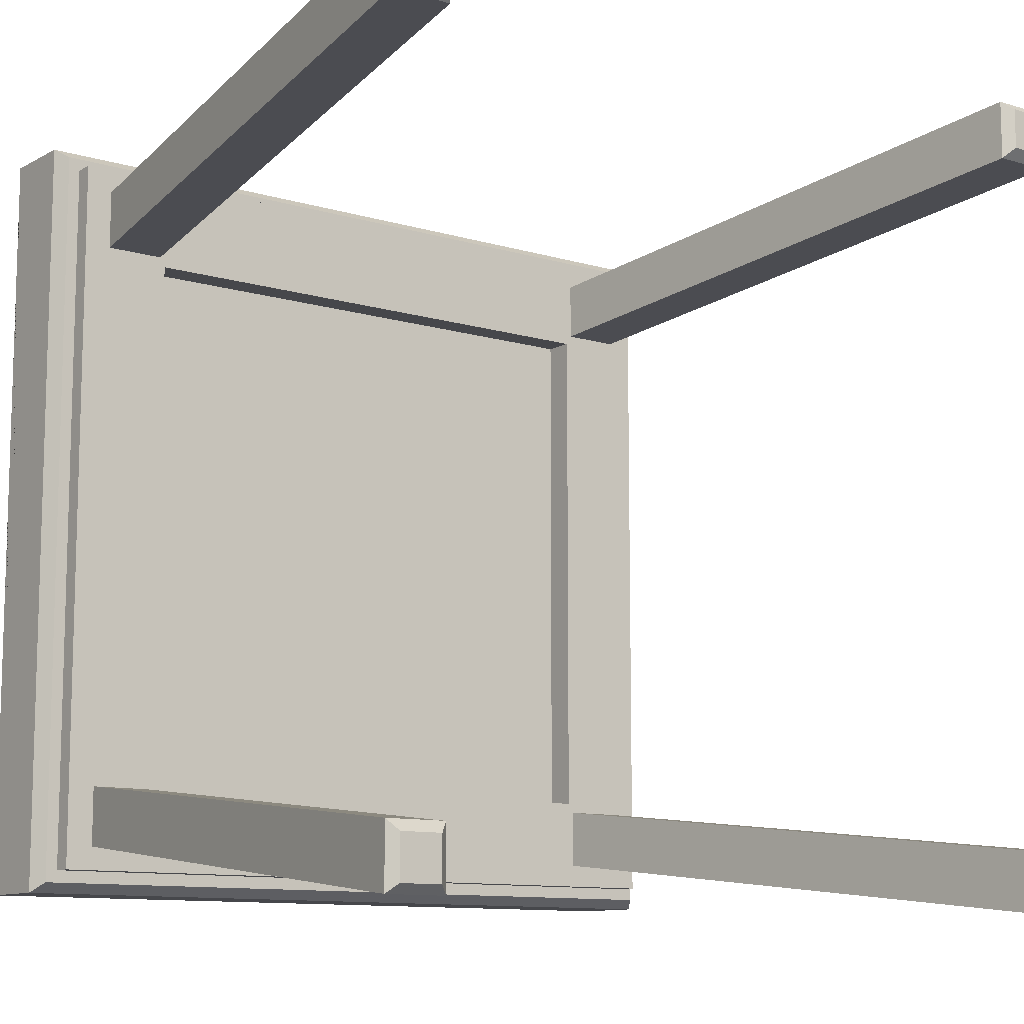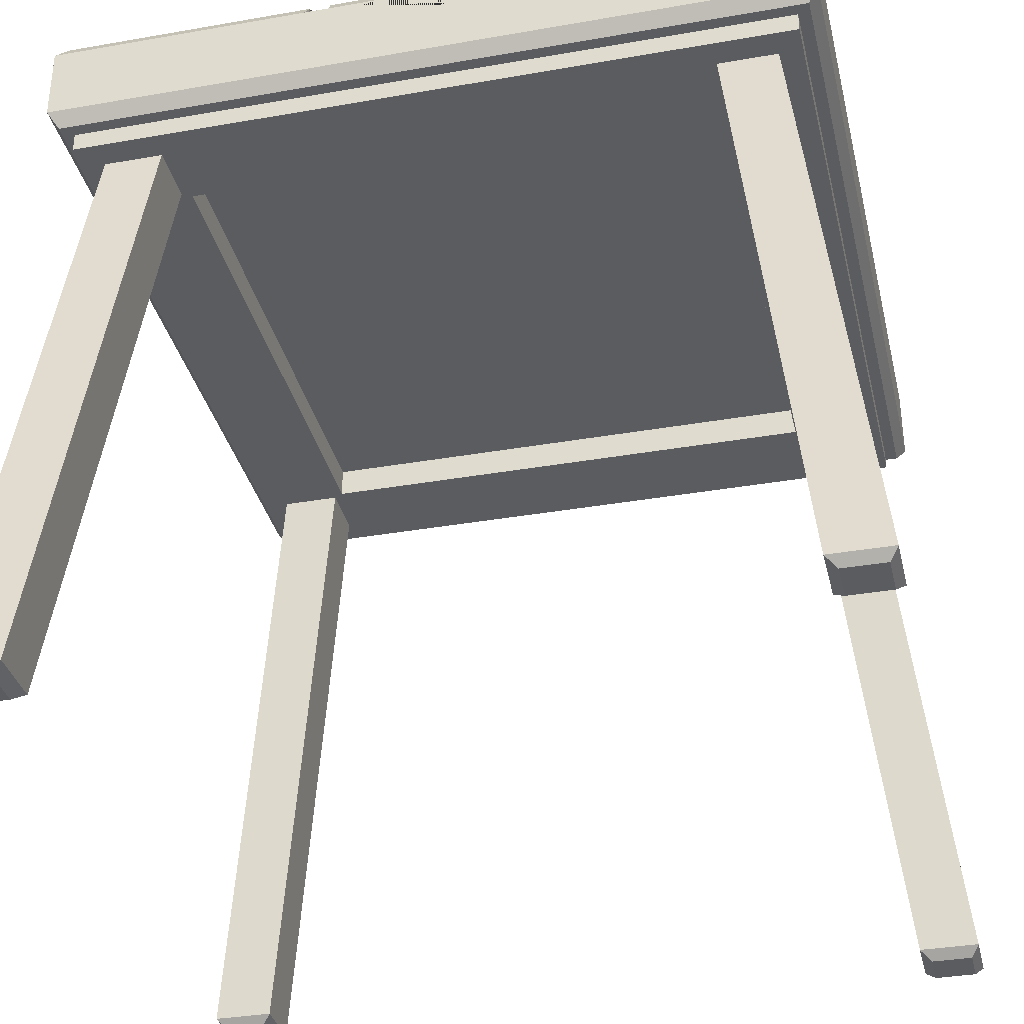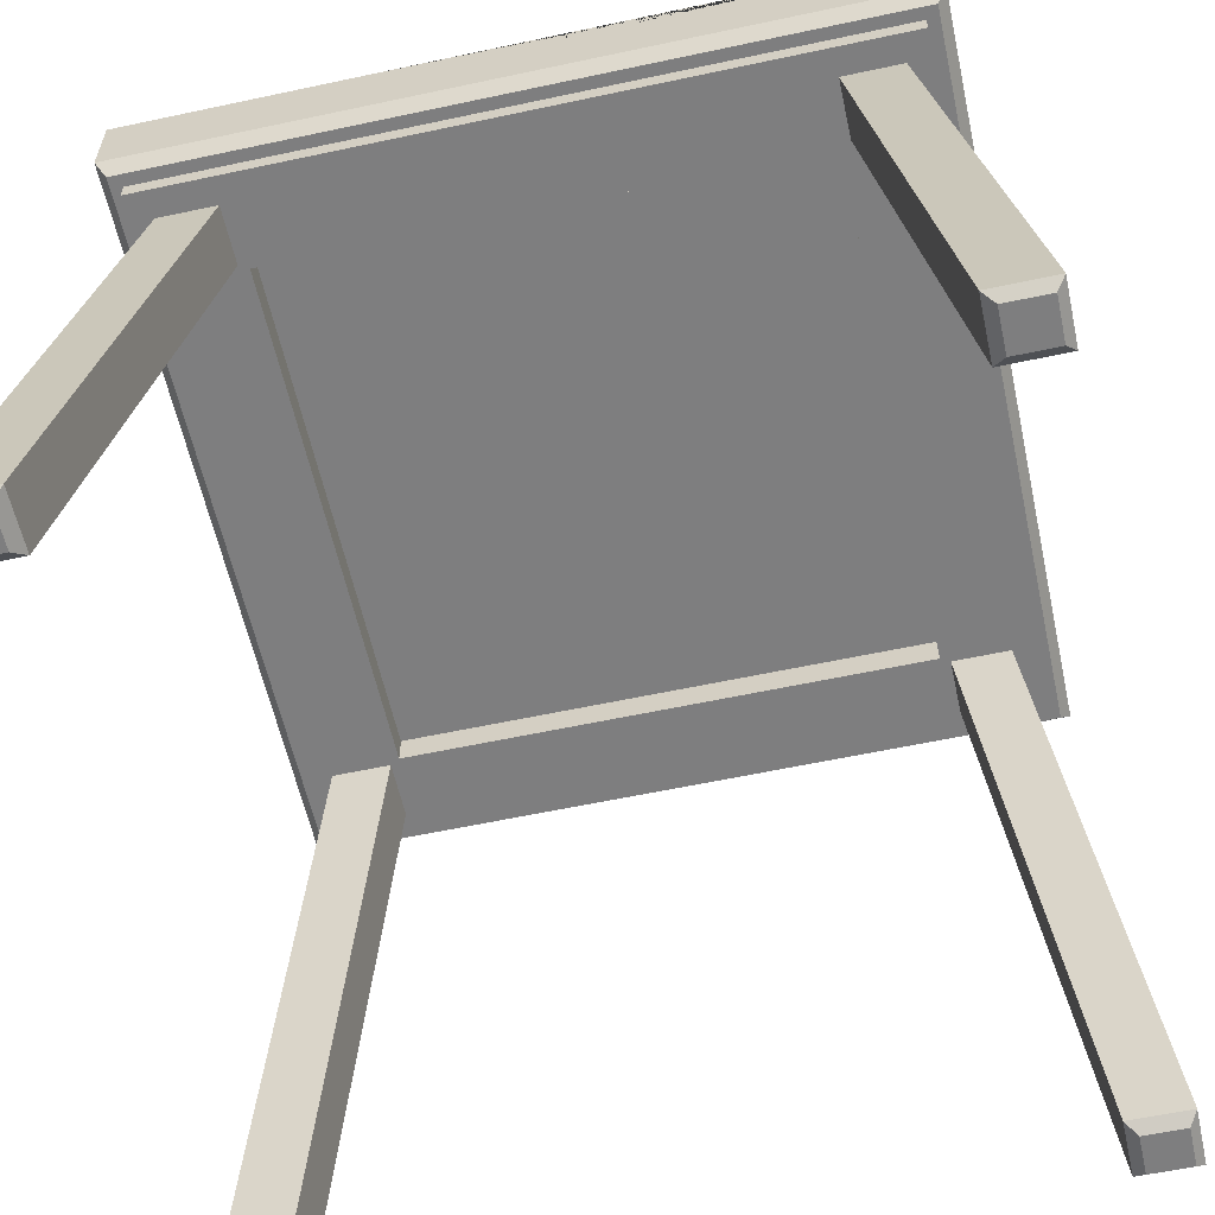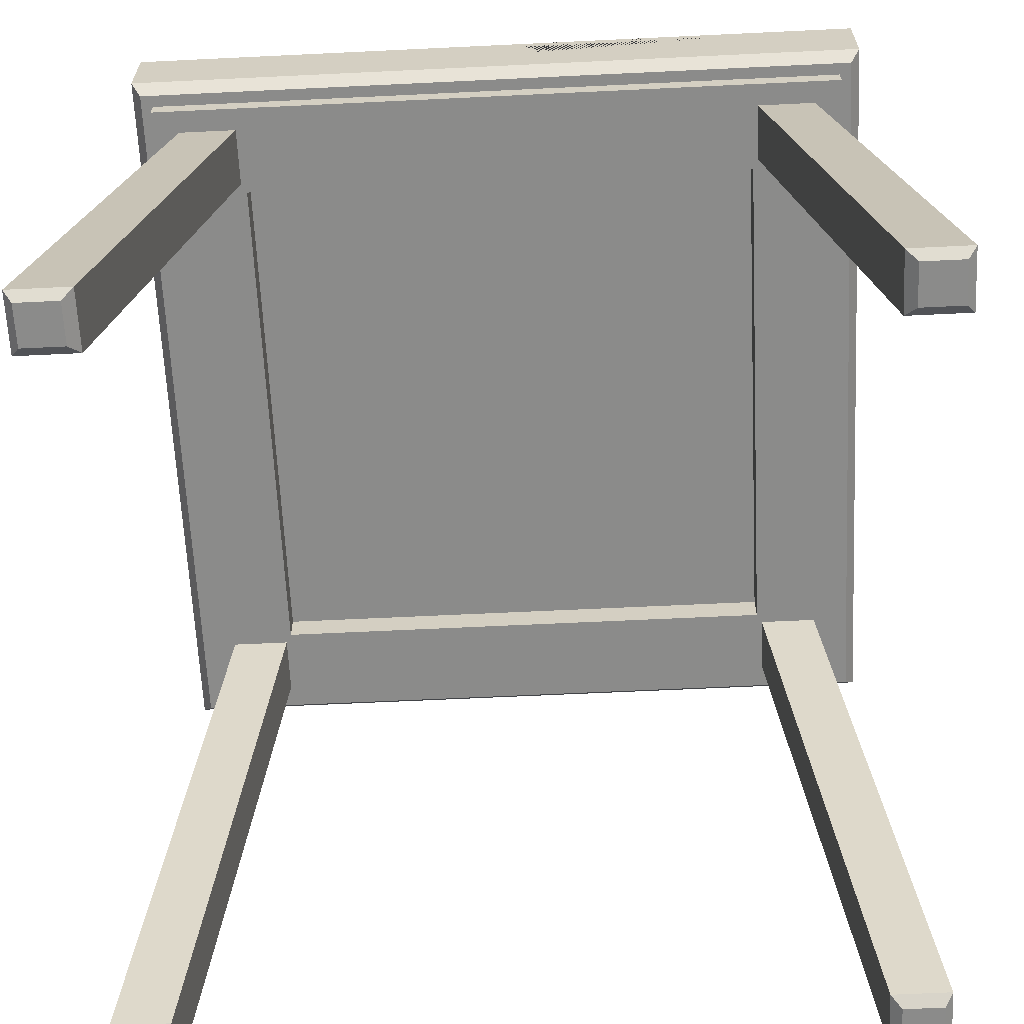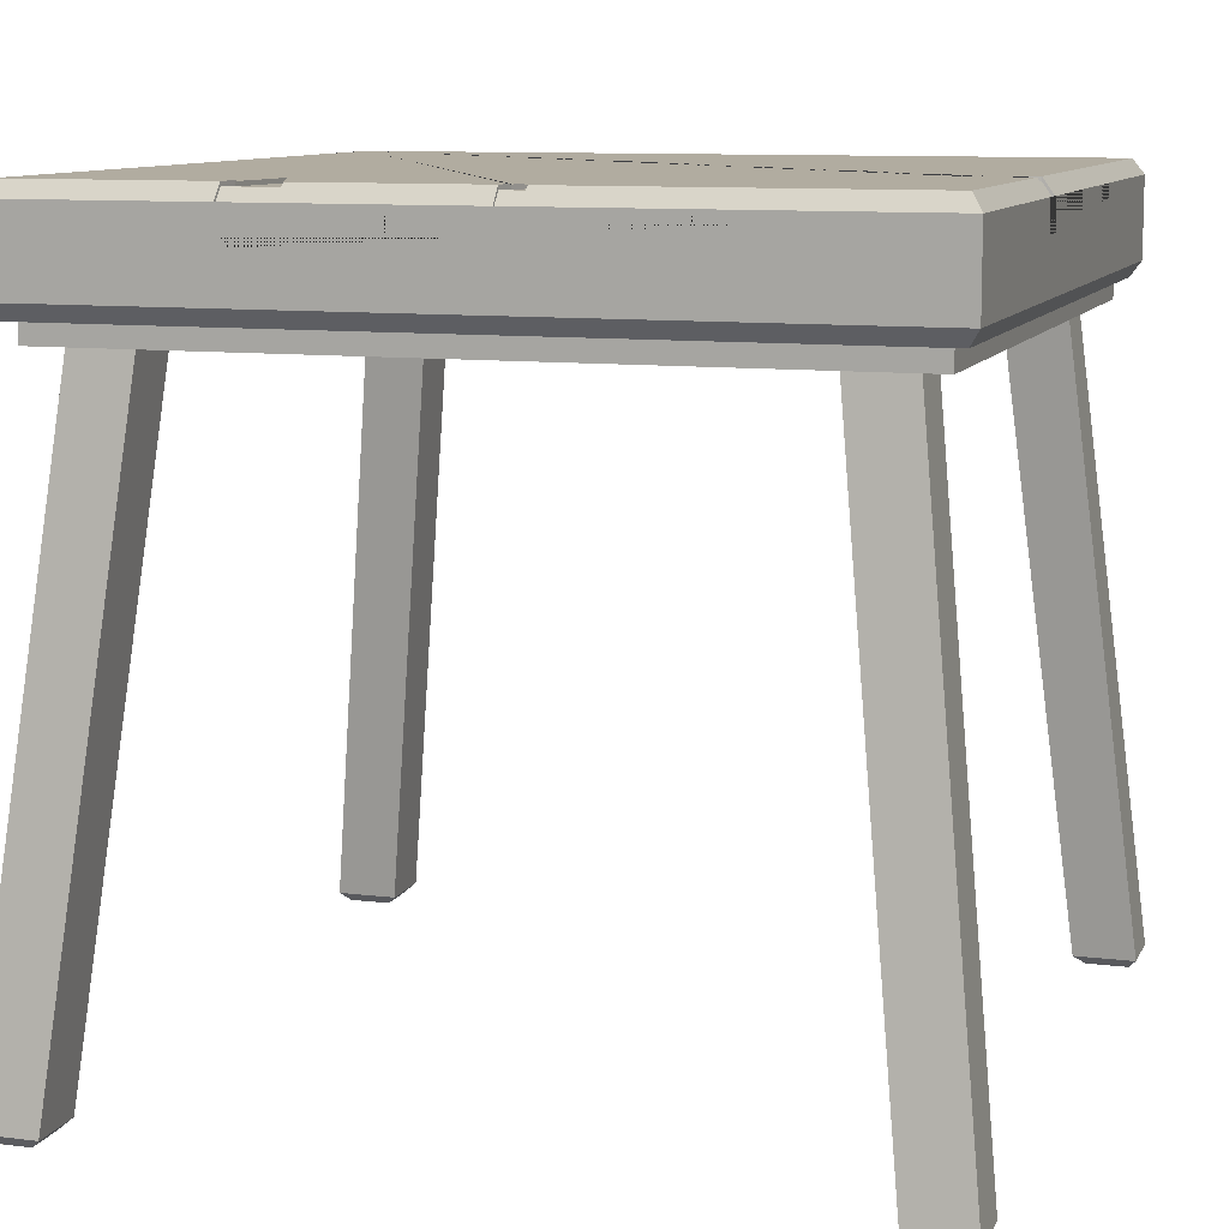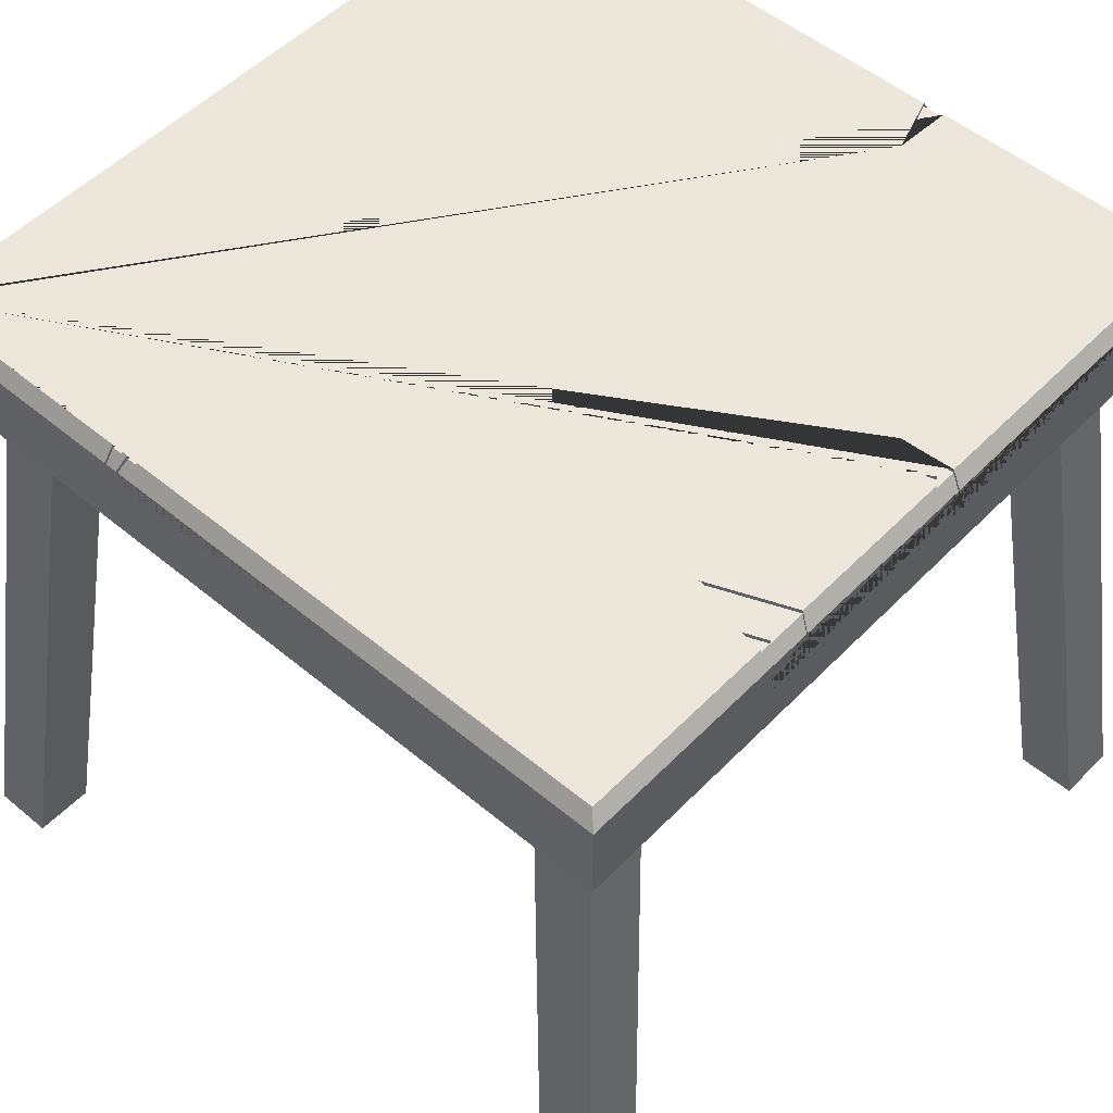
<metadata>
{"format":"obj","ext":"obj","renderer":"f3d","projection":"perspective","resolution":1024,"background":"white","views":[{"elev":-10.7,"azim":-37.0,"up":"+Z"},{"elev":-34.7,"azim":103.2,"up":"+Y"},{"elev":-59.4,"azim":-77.6,"up":"+Y"},{"elev":-63.7,"azim":2.8,"up":"+Y"},{"elev":10.1,"azim":17.6,"up":"+Y"},{"elev":51.6,"azim":-47.8,"up":"+Y"}]}
</metadata>
<code>
o Cube
v -1 4.003 1
v -0.9674 3.715 0.9674
v -1 4.003 -1
v -0.9674 3.715 -0.9674
v 1 4.003 1
v 0.9674 3.715 0.9674
v 1 4.003 -1
v 0.9674 3.715 -0.9674
v -1.027 3.963 1.027
v -1.027 3.755 1.027
v -1.027 3.755 -1.027
v -1.027 3.963 -1.027
v 1.027 3.755 -1.027
v 1.027 3.963 -1.027
v 1.027 3.755 1.027
v 1.027 3.963 1.027
v -1 3.715 1
v -1 3.715 -1
v 1 3.715 -1
v 1 3.715 1
v -0.7192 3.663 0.7192
v -0.7192 3.663 -0.7192
v 0.7192 3.663 -0.7192
v 0.7192 3.663 0.7192
v -0.9674 3.663 0.9674
v -0.9674 3.663 -0.9674
v 0.9674 3.663 -0.9674
v 0.9674 3.663 0.9674
v -0.7192 3.747 0.7192
v -0.7192 3.747 -0.7192
v 0.7192 3.747 -0.7192
v 0.7192 3.747 0.7192
v 1.027 3.963 0.2575
v 1.027 3.963 0.3249
v 1 4.003 0.3205
v 1 4.003 0.2625
v 1.027 3.885 0.3028
v 0.8484 4.003 0.3123
v 0.08426 4.003 1
v 0.1443 4.003 1
v 0.1359 3.963 1.027
v 0.1047 3.963 1.027
v 0.08253 3.963 1.027
v 0.1208 3.877 1.027
v 0.09357 3.922 1.027
v 0.0936 4.003 0.9541
v 0.1051 4.003 0.9863
v 0.1374 4.003 0.8624
v -0.4946 4.003 1
v -0.4627 4.003 1
v -0.3596 4.003 1
v -0.3744 3.963 1.027
v -0.4986 3.963 1.027
v -0.4092 3.895 1.027
v -0.4288 3.94 1.027
v -0.4717 3.874 1.027
v -0.4996 3.917 1.027
v -0.4862 4.003 0.9416
v -0.4428 4.003 0.7937
v -1.027 3.963 -0.3331
v -1.027 3.963 -0.368
v -1 4.003 -0.3651
v -1 4.003 -0.3353
v -1.027 3.906 -0.3549
v -0.9653 4.003 -0.3643
v -1.027 3.963 -0.2958
v -1 4.003 -0.3191
v -1 4.003 -0.2893
v -1.027 3.918 -0.3062
v -0.9648 4.003 -0.3083
v 1.027 3.953 0.2575
v 1.027 3.953 0.3249
v 1 3.993 0.3205
v 1 3.993 0.2625
v 1.027 3.875 0.3028
v 0.8484 3.993 0.3123
v 0.08426 3.993 1
v 0.1443 3.993 1
v 0.1359 3.953 1.027
v 0.1047 3.953 1.027
v 0.08253 3.953 1.027
v 0.1208 3.866 1.027
v 0.09357 3.911 1.027
v 0.0936 3.993 0.9541
v 0.1051 3.993 0.9863
v 0.1374 3.993 0.8624
v -0.4946 3.993 1
v -0.4627 3.993 1
v -0.3596 3.993 1
v -0.3744 3.953 1.027
v -0.4986 3.953 1.027
v -0.4092 3.885 1.027
v -0.4288 3.93 1.027
v -0.4717 3.864 1.027
v -0.4996 3.907 1.027
v -0.4862 3.993 0.9416
v -0.4428 3.993 0.7937
v -1.027 3.953 -0.2958
v -1.027 3.953 -0.3331
v -1.027 3.953 -0.368
v -1 3.993 -0.3651
v -1 3.993 -0.3353
v -1.027 3.896 -0.3549
v -0.9653 3.993 -0.3643
v -1 3.993 -0.3191
v -1 3.993 -0.2893
v -1.027 3.908 -0.3062
v -0.9648 3.993 -0.3083
f 10 11 18 17
f 11 13 19 18
f 13 15 20 19
f 15 10 17 20
f 3 62 65 63 67 70 68 1 49 58 50 59 51 39 46 47 48 40 5 35 38 36 7
f 6 28 27 8
f 5 40 41 16
f 16 41 44 42 45 43 52 54 55 56 57 53 9 10 15
f 7 36 33 14
f 14 33 37 34 16 15 13
f 3 7 14 12
f 12 14 13 11
f 1 68 66 9
f 9 66 69 60 64 61 12 11 10
f 2 17 18 4
f 4 18 19 8
f 8 19 20 6
f 6 20 17 2
f 24 32 31 23
f 4 26 25 2
f 2 25 28 6
f 8 27 26 4
f 21 25 26 22
f 22 26 27 23
f 23 27 28 24
f 24 28 25 21
f 31 32 29 30
f 22 30 29 21
f 21 29 32 24
f 23 31 30 22
f 65 104 102 63
f 35 5 16 34
f 47 85 86 48
f 57 95 91 53
f 35 73 76 38
f 39 51 52 43
f 62 101 104 65
f 46 84 85 47
f 38 76 74 36
f 49 1 9 53
f 39 77 84 46
f 62 3 12 61
f 67 63 60
f 61 100 101 62
f 74 73 72 71
f 71 72 75
f 73 74 76
f 78 77 81 80 79
f 79 80 82
f 80 81 83
f 77 78 86 85 84
f 89 88 87 91 90
f 90 91 95 94 93 92
f 87 88 96
f 88 89 97
f 102 101 100 99
f 99 100 103
f 101 102 104
f 106 105 99 98
f 98 99 107
f 105 106 108
f 49 87 96 58
f 48 86 78 40
f 58 96 88 50
f 50 88 97 59
f 59 97 89 51
f 68 106 98 66
f 60 99 105 67
f 40 78 79 41
f 43 81 77 39
f 51 89 90 52
f 36 74 71 33
f 53 91 87 49
f 67 105 108 70
f 63 102 99 60
f 34 72 73 35
f 70 108 106 68
l 69 107
l 64 103
o Cube.002
v 0.7202 3.789 0.891
v 0.7202 3.789 0.7314
v 0.8798 3.789 0.7314
v 0.8798 3.789 0.891
v 0.9144 2.04 0.9256
v 1.074 2.04 0.9256
v 1.074 2.04 1.085
v 0.9144 2.04 1.085
v 0.9454 1.987 1.066
v 0.9175 2.012 1.088
v 0.9175 2.012 0.9286
v 0.9454 1.987 0.9566
v 1.077 2.012 1.088
v 1.055 1.987 1.066
v 1.077 2.012 0.9286
v 1.055 1.987 0.9566
v -0.7202 3.789 0.891
v -0.7202 3.789 0.7314
v -0.8798 3.789 0.7314
v -0.8798 3.789 0.891
v -0.9144 2.04 0.9256
v -1.074 2.04 0.9256
v -1.074 2.04 1.085
v -0.9144 2.04 1.085
v -0.9454 1.987 1.066
v -0.9175 2.012 1.088
v -0.9175 2.012 0.9286
v -0.9454 1.987 0.9566
v -1.077 2.012 1.088
v -1.055 1.987 1.066
v -1.077 2.012 0.9286
v -1.055 1.987 0.9566
v 0.7202 3.789 -0.891
v 0.7202 3.789 -0.7314
v 0.8798 3.789 -0.7314
v 0.8798 3.789 -0.891
v 0.9144 2.04 -0.9256
v 1.074 2.04 -0.9256
v 1.074 2.04 -1.085
v 0.9144 2.04 -1.085
v 0.9454 1.987 -1.066
v 0.9175 2.012 -1.088
v 0.9175 2.012 -0.9286
v 0.9454 1.987 -0.9566
v 1.077 2.012 -1.088
v 1.055 1.987 -1.066
v 1.077 2.012 -0.9286
v 1.055 1.987 -0.9566
v -0.7202 3.789 -0.891
v -0.7202 3.789 -0.7314
v -0.8798 3.789 -0.7314
v -0.8798 3.789 -0.891
v -0.9144 2.04 -0.9256
v -1.074 2.04 -0.9256
v -1.074 2.04 -1.085
v -0.9144 2.04 -1.085
v -0.9454 1.987 -1.066
v -0.9175 2.012 -1.088
v -0.9175 2.012 -0.9286
v -0.9454 1.987 -0.9566
v -1.077 2.012 -1.088
v -1.055 1.987 -1.066
v -1.077 2.012 -0.9286
v -1.055 1.987 -0.9566
f 113 110 111 114
f 114 111 112 115
f 115 112 109 116
f 121 115 116 118
f 111 110 109 112
f 116 109 110 113
f 120 124 122 117
f 119 113 114 123
f 123 114 115 121
f 120 117 118 119
f 124 120 119 123
f 122 124 123 121
f 117 122 121 118
f 118 116 113 119
f 129 130 127 126
f 130 131 128 127
f 131 132 125 128
f 137 134 132 131
f 127 128 125 126
f 132 129 126 125
f 136 133 138 140
f 135 139 130 129
f 139 137 131 130
f 136 135 134 133
f 140 139 135 136
f 138 137 139 140
f 133 134 137 138
f 134 135 129 132
f 145 146 143 142
f 146 147 144 143
f 147 148 141 144
f 153 150 148 147
f 143 144 141 142
f 148 145 142 141
f 152 149 154 156
f 151 155 146 145
f 155 153 147 146
f 152 151 150 149
f 156 155 151 152
f 154 153 155 156
f 149 150 153 154
f 150 151 145 148
f 161 158 159 162
f 162 159 160 163
f 163 160 157 164
f 169 163 164 166
f 159 158 157 160
f 164 157 158 161
f 168 172 170 165
f 167 161 162 171
f 171 162 163 169
f 168 165 166 167
f 172 168 167 171
f 170 172 171 169
f 165 170 169 166
f 166 164 161 167

</code>
